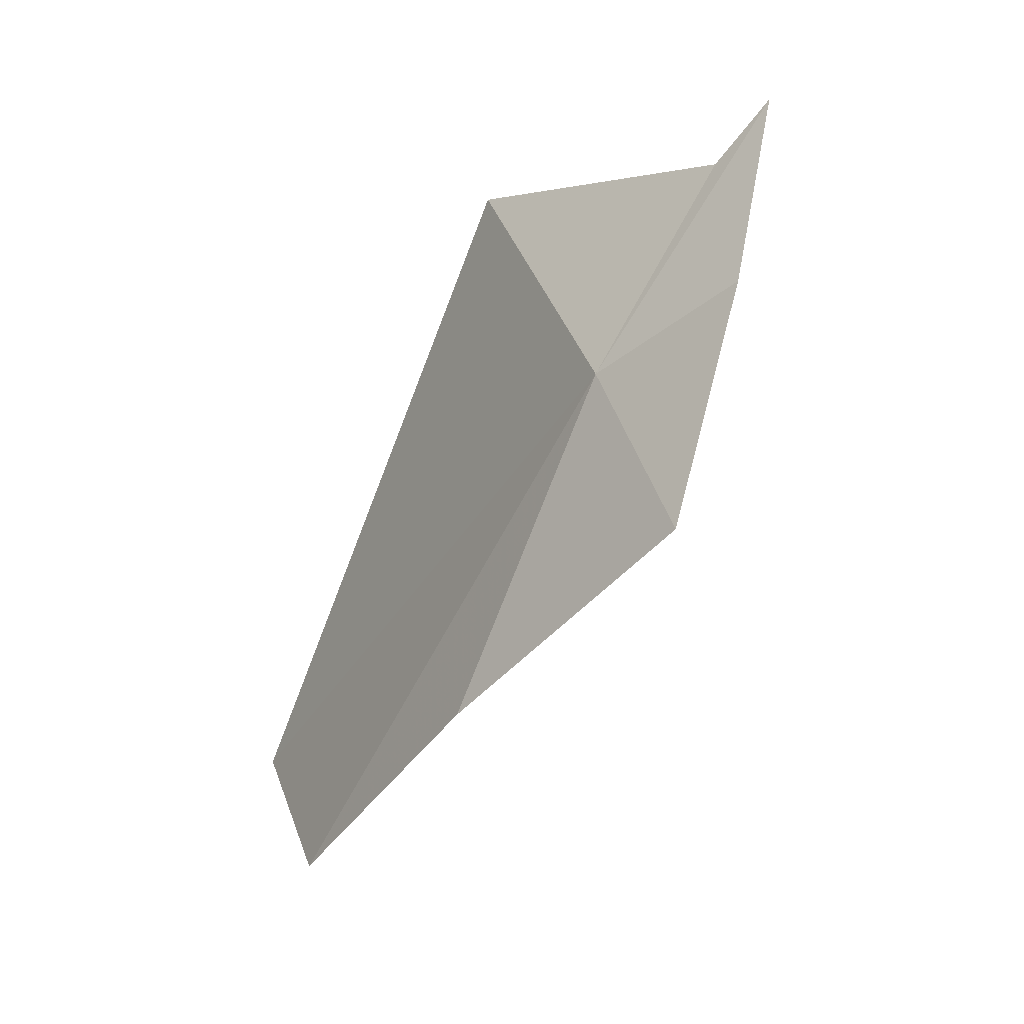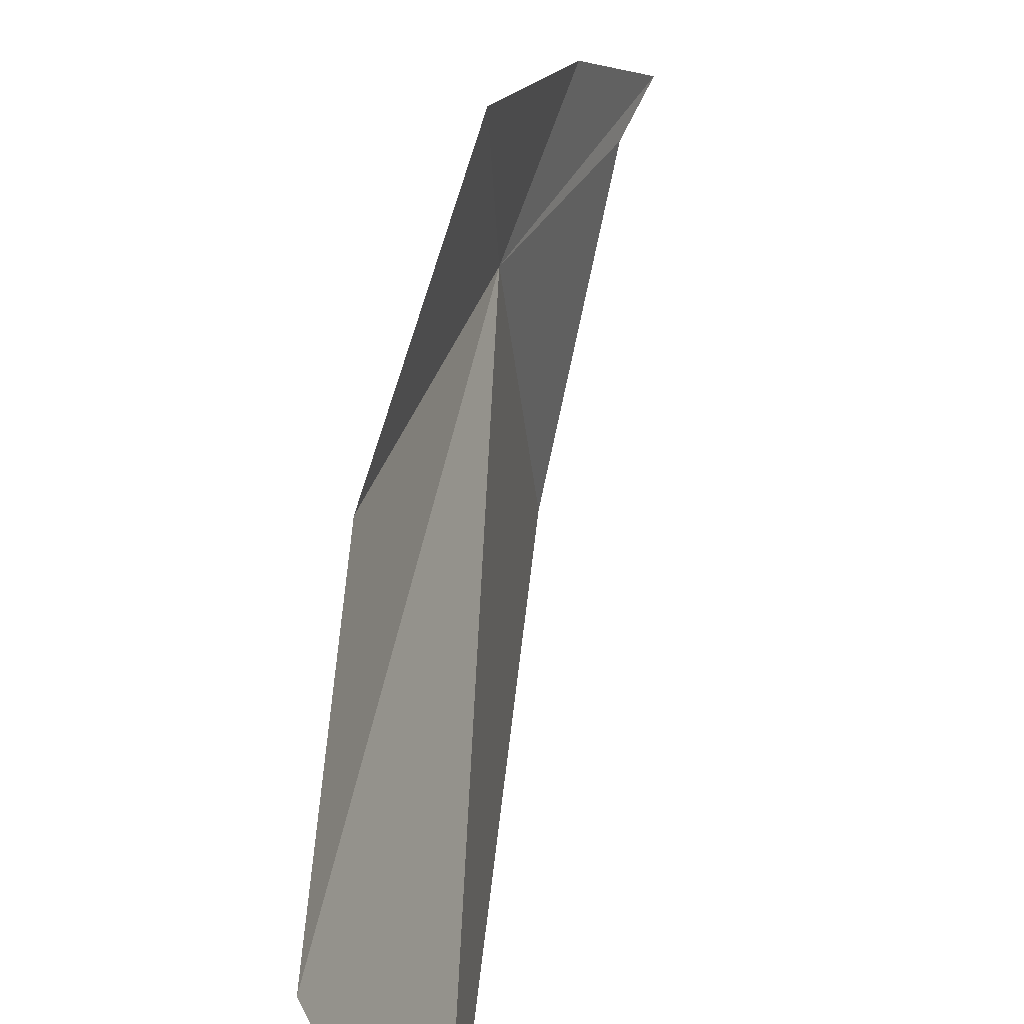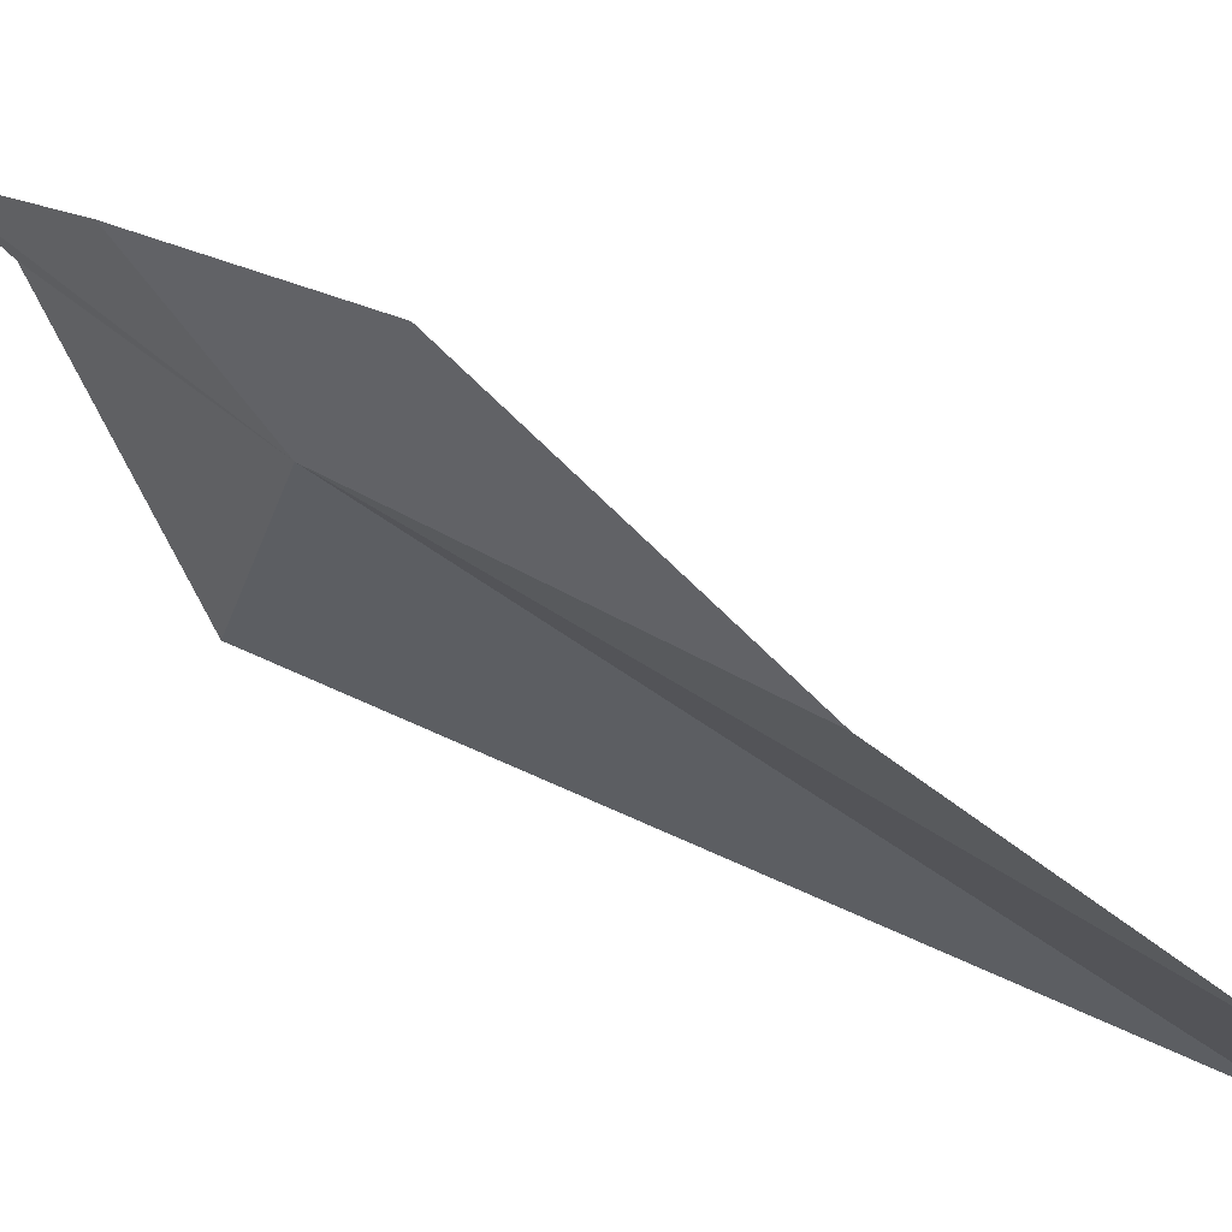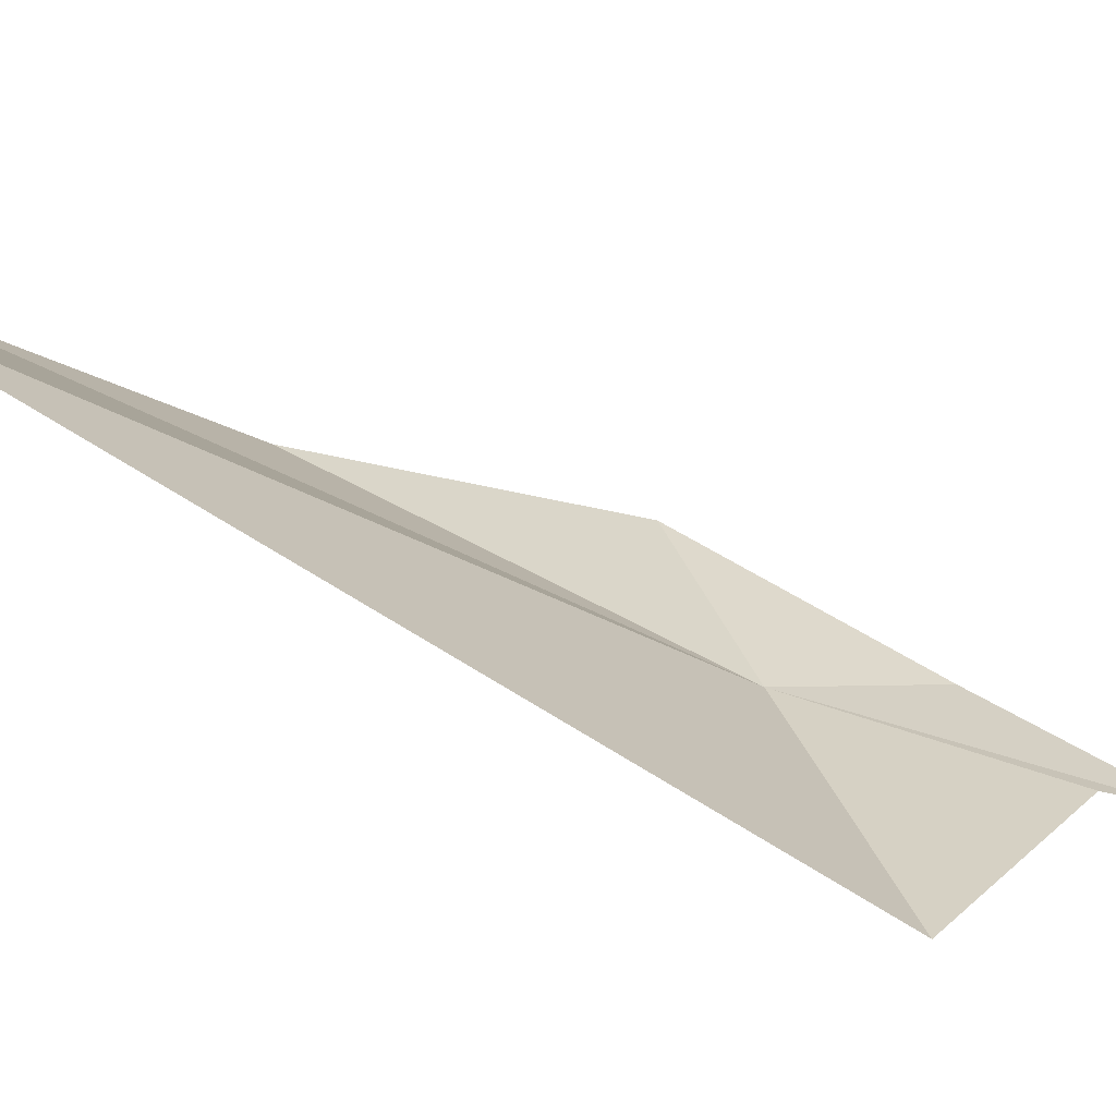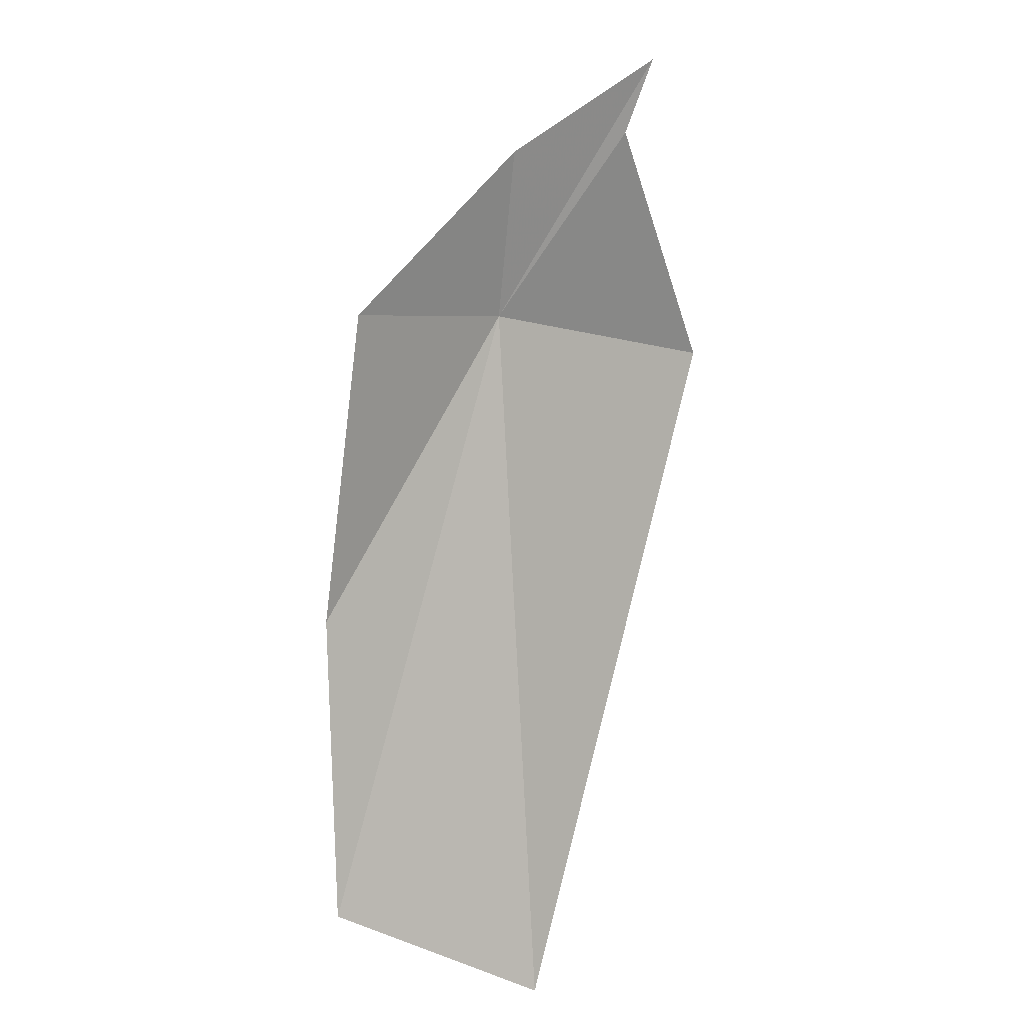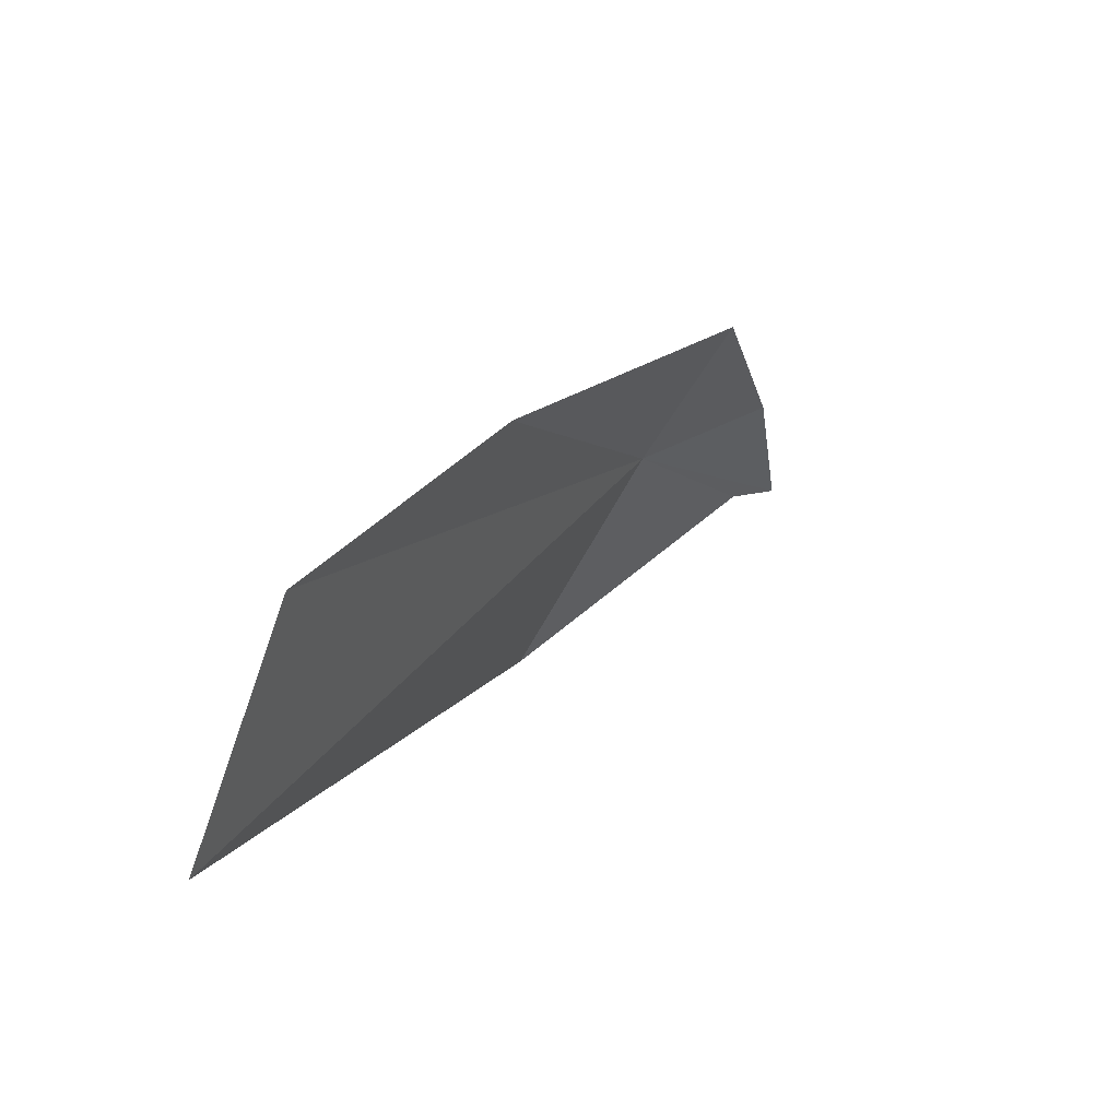
<metadata>
{"format":"obj","ext":"obj","renderer":"f3d","projection":"perspective","resolution":1024,"background":"white","views":[{"elev":30.7,"azim":147.6,"up":"+Z"},{"elev":37.3,"azim":163.0,"up":"+Y"},{"elev":58.3,"azim":92.0,"up":"+Y"},{"elev":-67.0,"azim":-147.0,"up":"+Y"},{"elev":-27.2,"azim":-141.4,"up":"+Z"},{"elev":-67.7,"azim":143.3,"up":"+Z"}]}
</metadata>
<code>
v 1.657 -3.047 19.87
v 1.499 -3.07 20.05
v 1.448 -3.053 20.12
v 1.558 -2.95 19.99
v 1.689 -2.861 19.79
v 1.853 -3.003 19.55
v 1.601 -3.344 19.94
v 1.962 -3.153 19.28
v 1.887 -3.399 19.24
f 1 3 2
f 1 4 3
f 1 6 5
f 1 5 4
f 1 2 7
f 1 8 6
f 1 7 9
f 1 9 8

</code>
